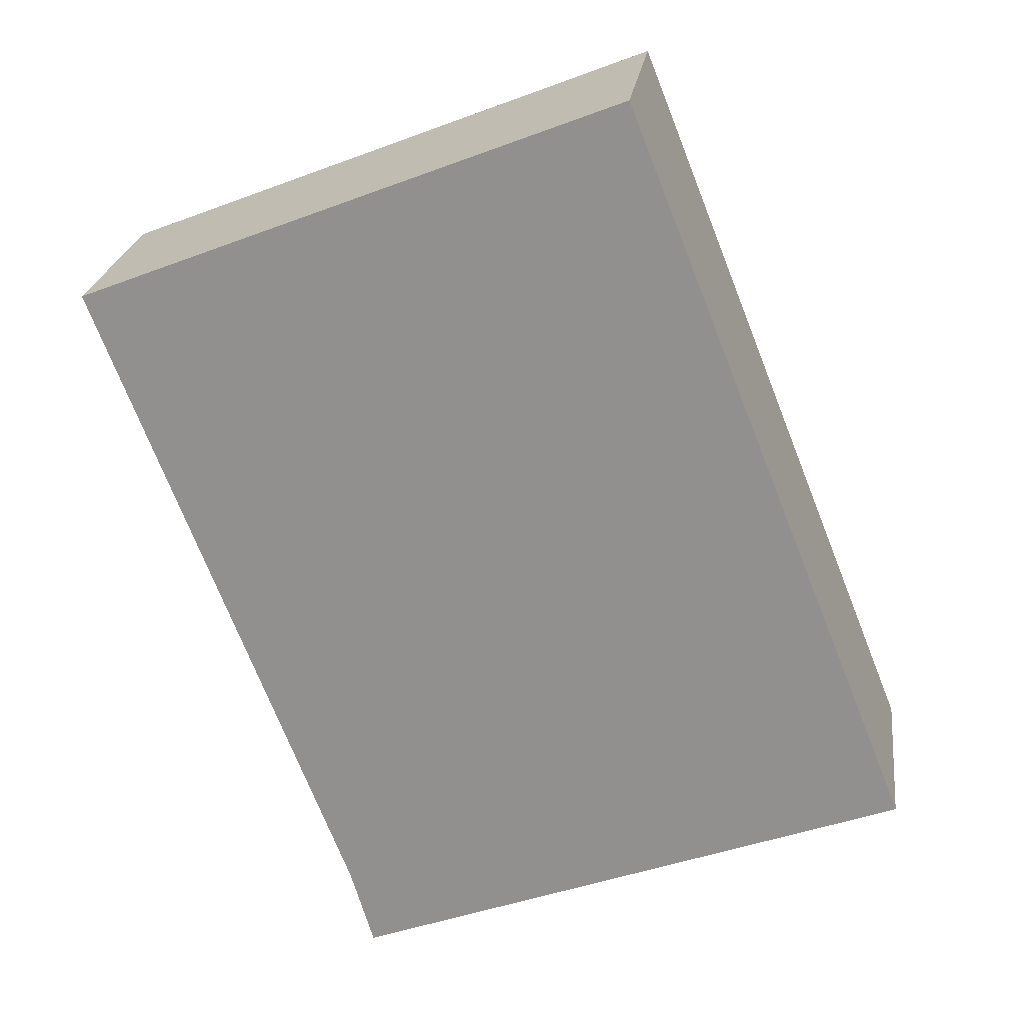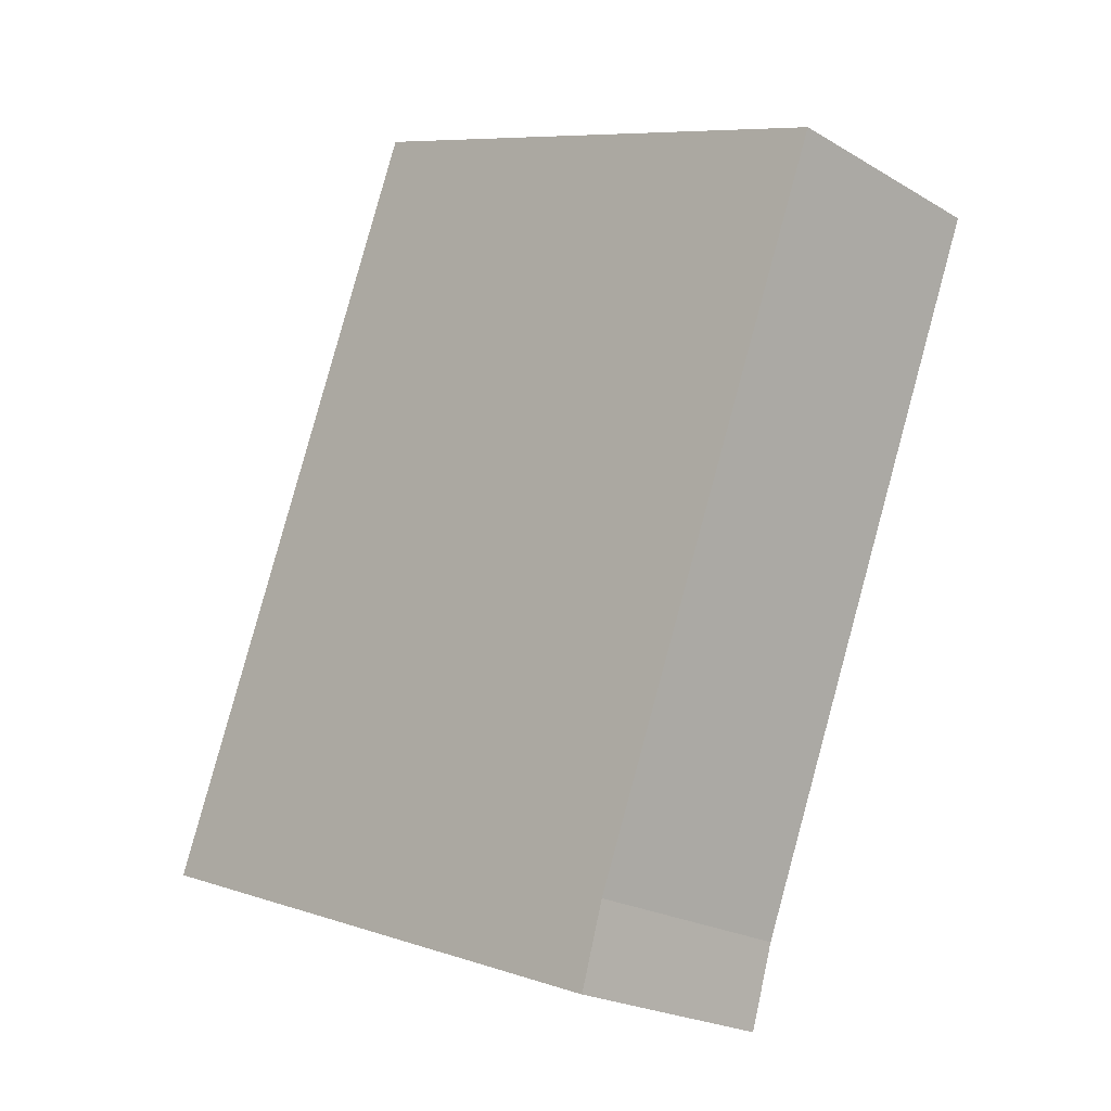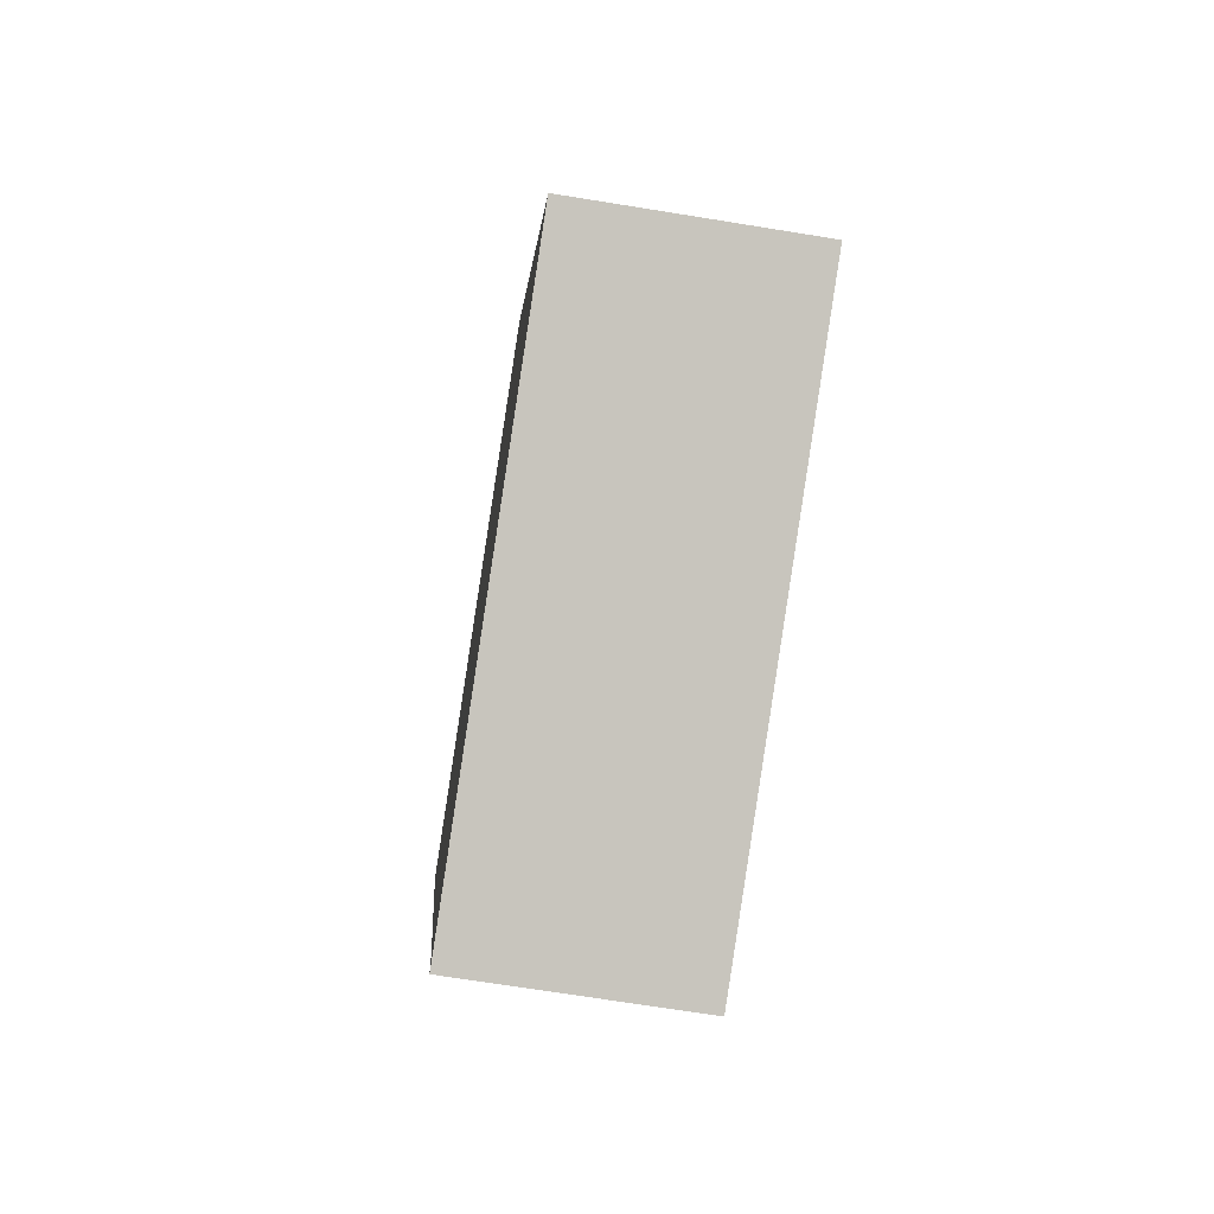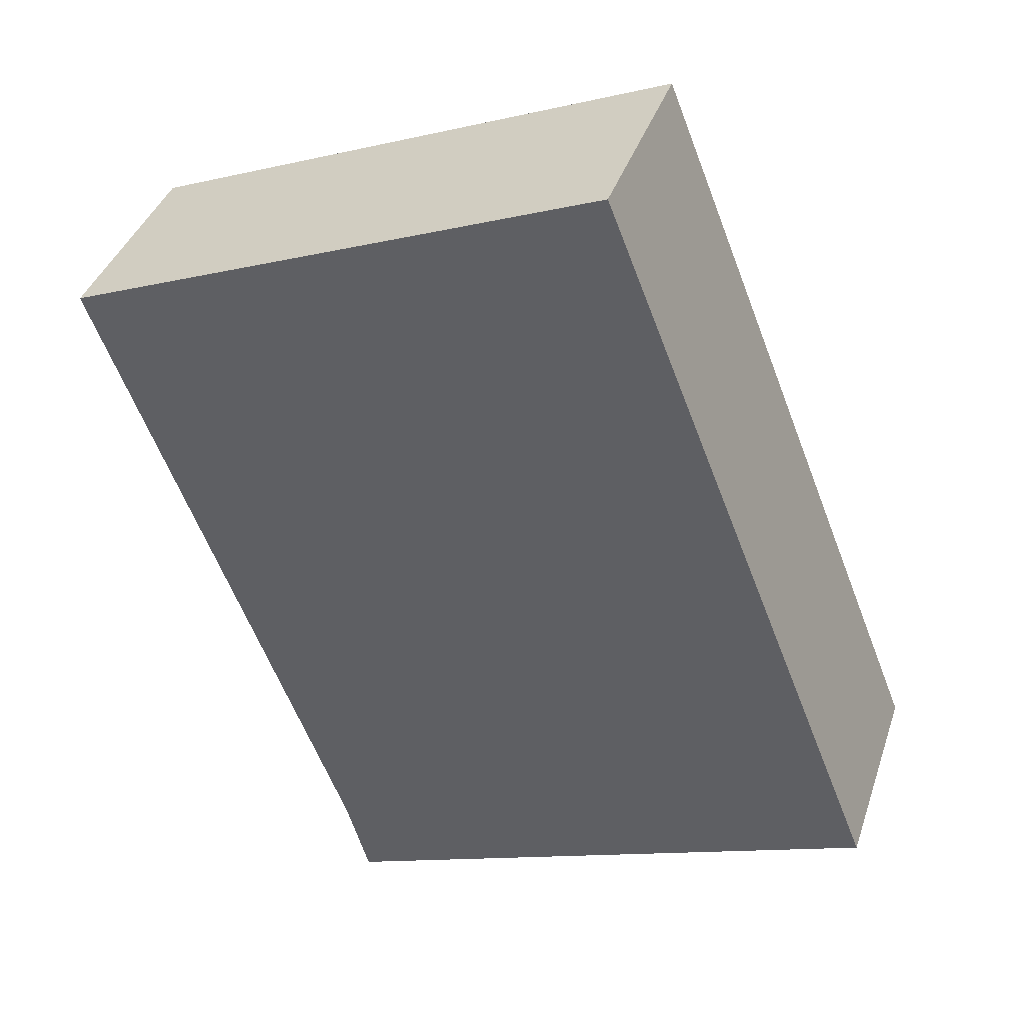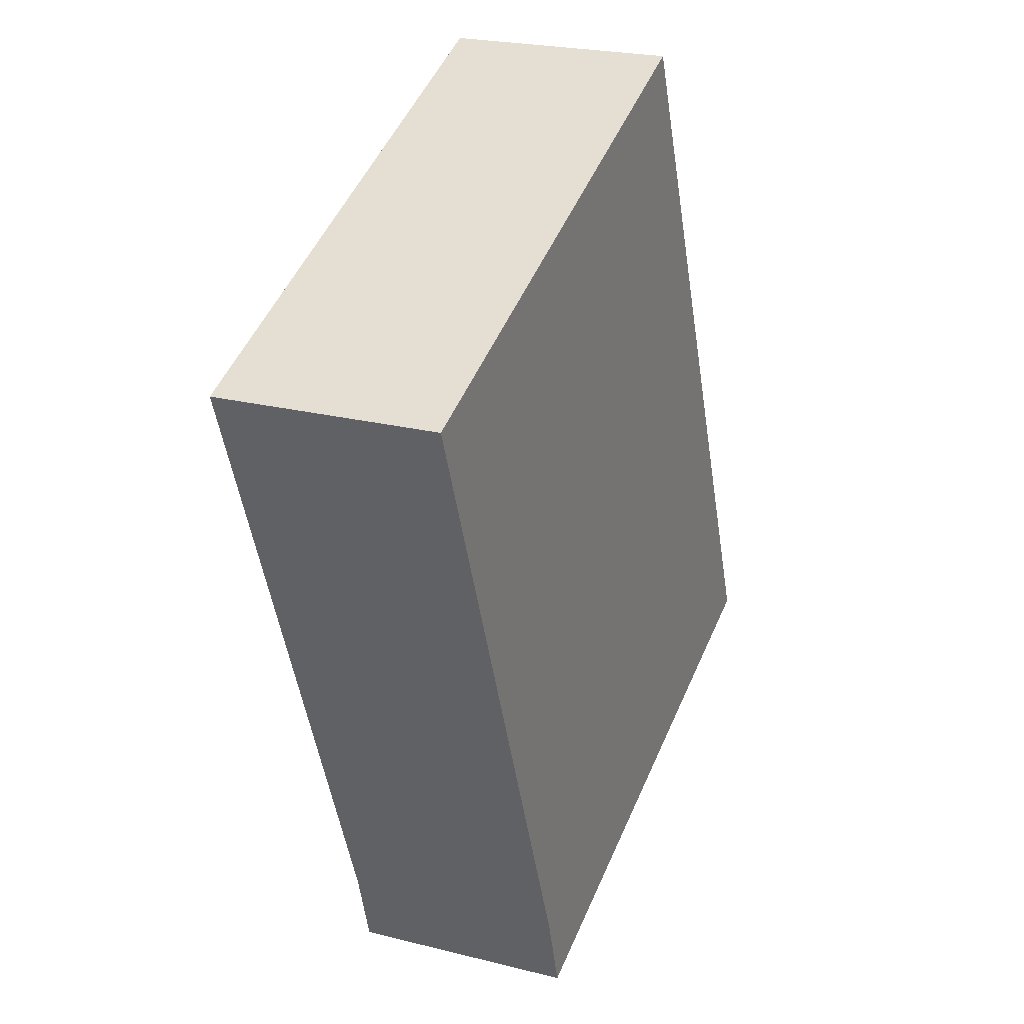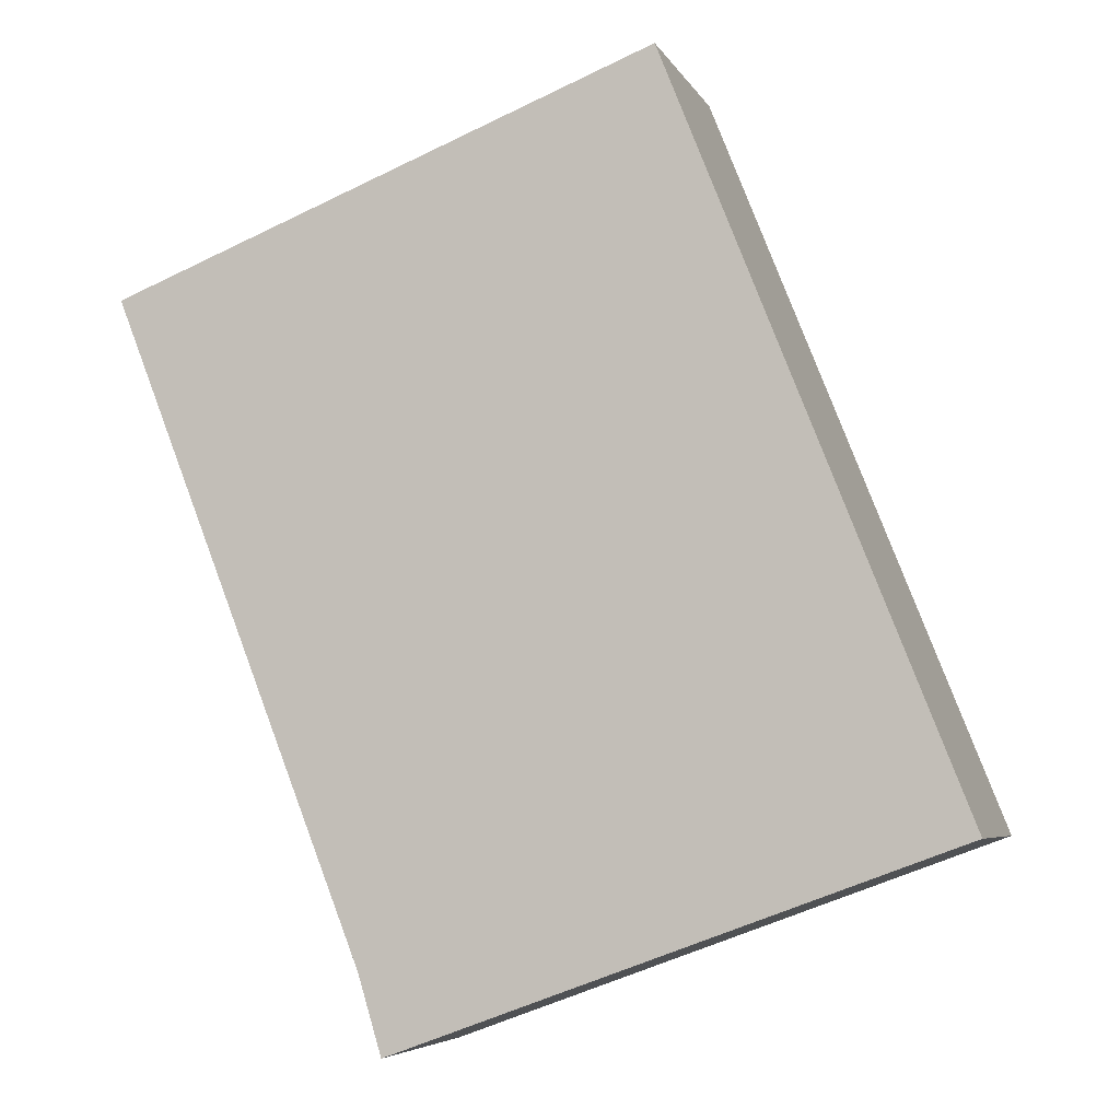
<metadata>
{"format":"obj","ext":"obj","renderer":"f3d","projection":"perspective","resolution":1024,"background":"white","views":[{"elev":22.9,"azim":-172.6,"up":"+Z"},{"elev":-21.9,"azim":44.0,"up":"+Z"},{"elev":-69.7,"azim":-99.2,"up":"+Z"},{"elev":38.6,"azim":-162.3,"up":"+Z"},{"elev":23.3,"azim":113.1,"up":"+Z"},{"elev":-5.5,"azim":-163.6,"up":"+Z"}]}
</metadata>
<code>
v  0 3.603 2.206e-16
v  9.309 3.603 -2.017
v  8.929 3.603 -3.28
v  13.38 3.603 8.392
v  4.686 3.603 11.81
v  4.921 3.603 11.72
v  8.929 2.008e-16 -3.28
v  0 0 0
v  4.686 -7.232e-16 11.81
v  13.38 -5.139e-16 8.392
v  4.921 -7.175e-16 11.72
v  9.309 1.235e-16 -2.017
g defaultobject
f 1 2 3
f 2 1 4
f 4 1 5
f 4 5 6
f 7 1 3
f 1 7 8
f 8 5 1
f 5 8 9
f 9 6 5
f 6 9 4
f 4 9 10
f 10 9 11
f 12 3 2
f 3 12 7
f 10 2 4
f 2 10 12
f 7 9 8
f 9 7 11
f 11 7 12
f 11 12 10

</code>
